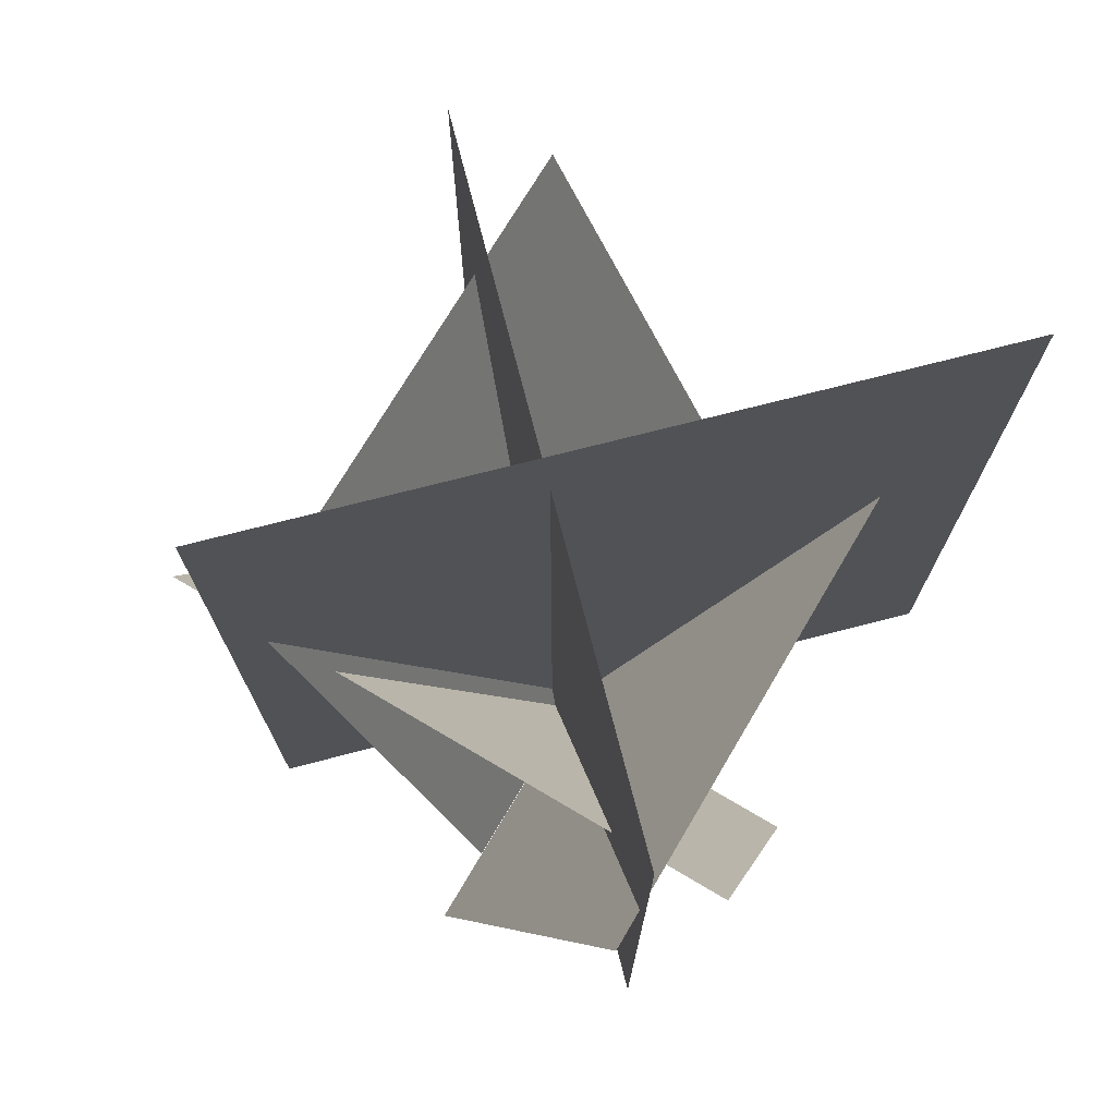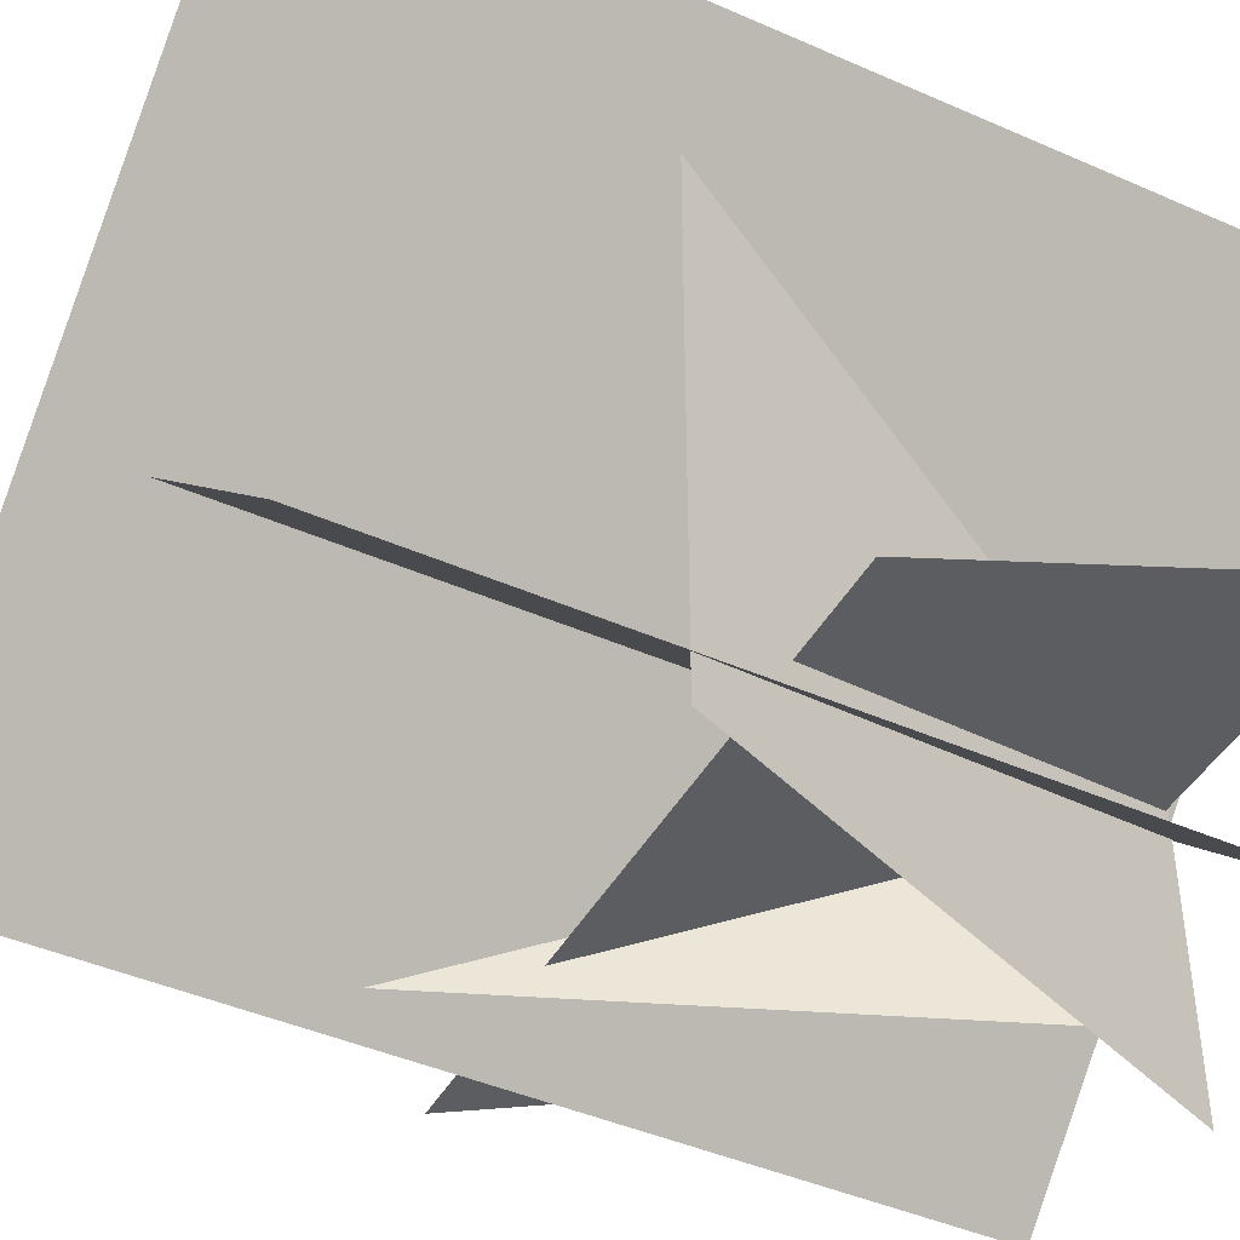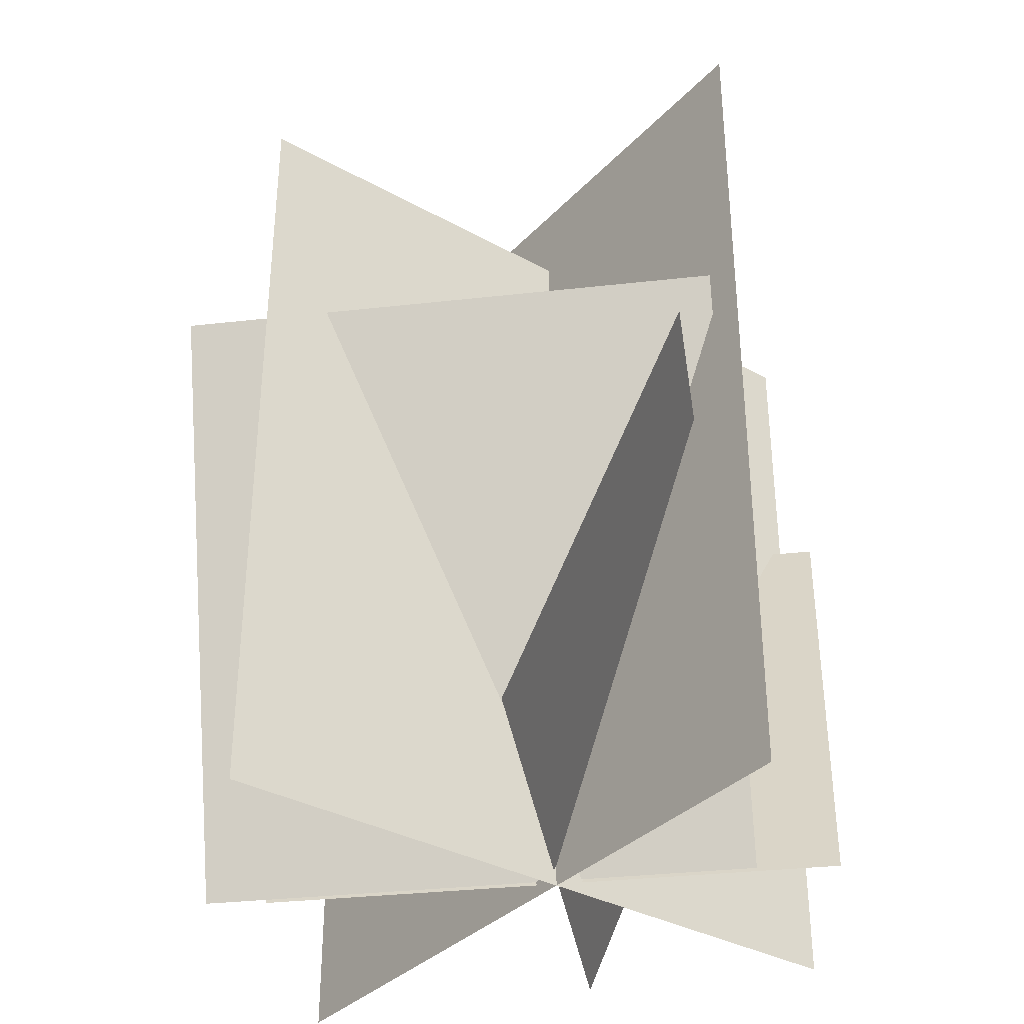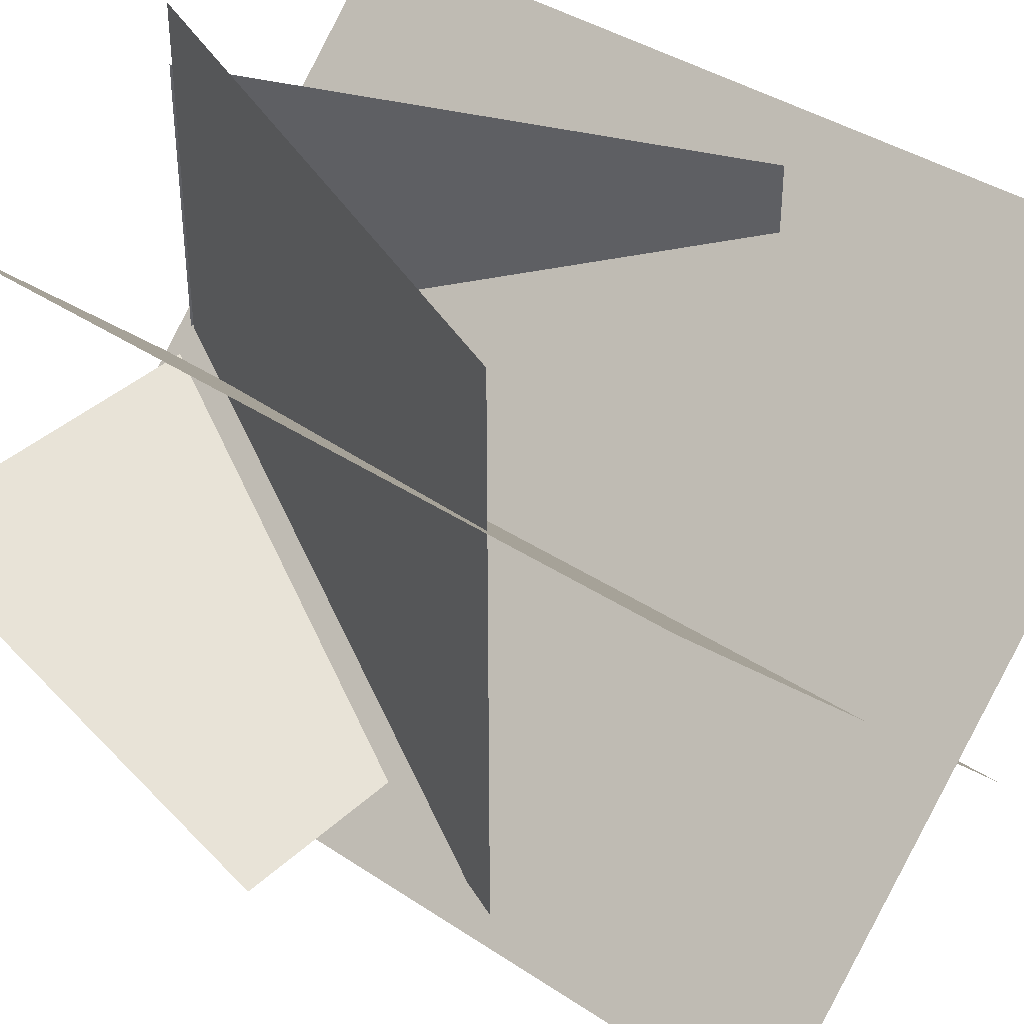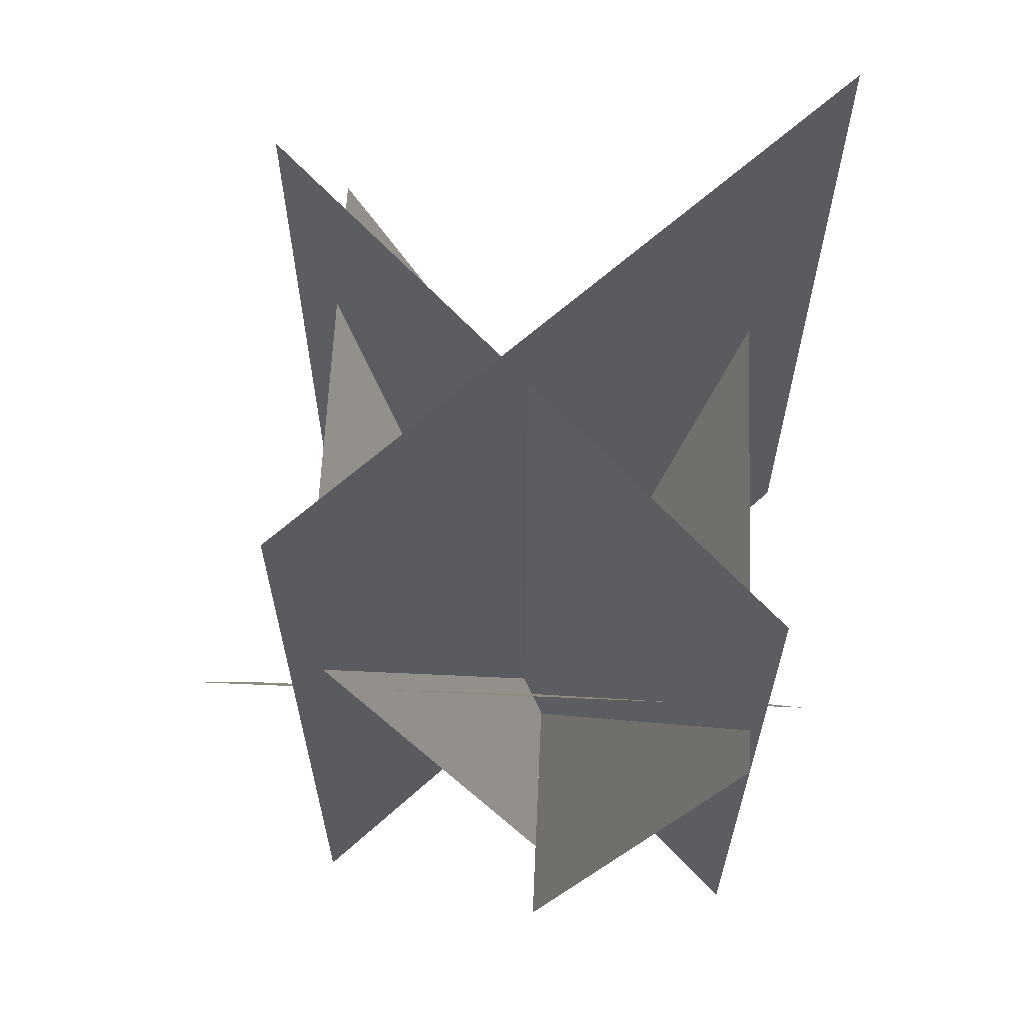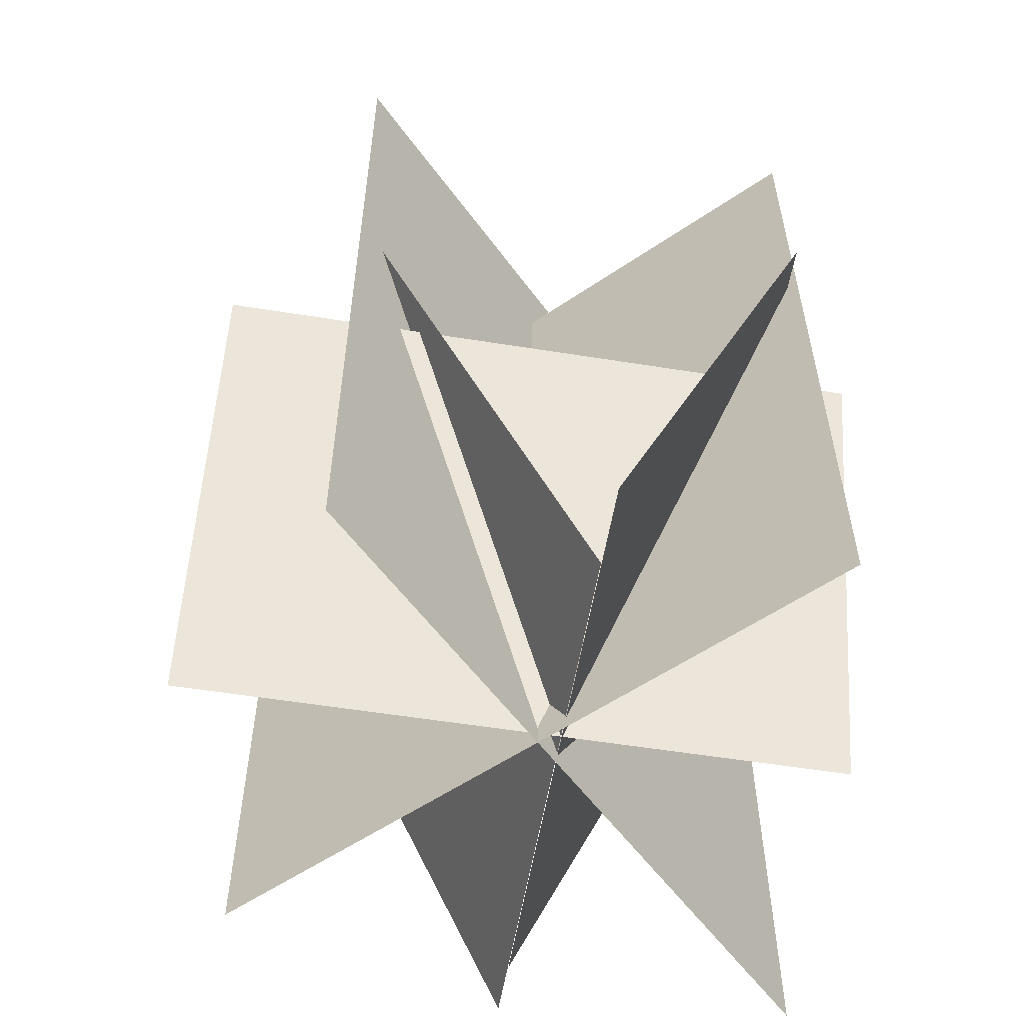
<metadata>
{"format":"obj","ext":"obj","renderer":"f3d","projection":"perspective","resolution":1024,"background":"white","views":[{"elev":73.3,"azim":-149.4,"up":"+Y"},{"elev":-43.8,"azim":-117.4,"up":"+Z"},{"elev":-34.9,"azim":98.5,"up":"+Y"},{"elev":38.1,"azim":130.4,"up":"+Z"},{"elev":63.2,"azim":-177.4,"up":"+Y"},{"elev":-56.4,"azim":170.5,"up":"+Y"}]}
</metadata>
<code>
o cube
v 0.7562 0.46 -0.4386
v 0.7562 0.46 -0.4386
v 0.7562 -0.4801 -0.04925
v 0.7562 -0.4801 -0.04925
v -0.6974 0.46 -0.4386
v -0.6974 0.46 -0.4386
v -0.6974 -0.4801 -0.04925
v -0.6974 -0.4801 -0.04925
f 4 7 5 2
f 8 3 1 6
o cube
v 0.4622 0.8065 0.7661
v 0.4622 0.8065 -0.5
v -0.0707 -0.4801 0.7661
v -0.0707 -0.4801 -0.5
v 0.4622 0.8065 -0.5
v 0.4622 0.8065 0.7661
v -0.0707 -0.4801 -0.5
v -0.0707 -0.4801 0.7661
f 11 12 10 9
f 15 16 14 13
o cube
v 0.4857 1.484 -0.5601
v 0.4857 1.484 -0.5601
v 0.4857 -0.5158 -0.5601
v 0.4857 -0.5158 -0.5601
v -0.7185 1.484 0.6442
v -0.7185 1.484 0.6442
v -0.7185 -0.5158 0.6442
v -0.7185 -0.5158 0.6442
f 20 23 21 18
f 24 19 17 22
o cube
v 0.5766 1.292 0.5419
v 0.5766 1.292 0.5419
v 0.5766 -0.5158 0.5419
v 0.5766 -0.5158 0.5419
v -0.5709 1.292 -0.6055
v -0.5709 1.292 -0.6055
v -0.5709 -0.5158 -0.6055
v -0.5709 -0.5158 -0.6055
f 28 31 29 26
f 32 27 25 30
o cube
v -0.5515 0.6728 0.6255
v -0.5515 0.6728 -0.6856
v -0.07068 -0.488 0.6255
v -0.07068 -0.488 -0.6856
v -0.5515 0.6728 -0.6856
v -0.5515 0.6728 0.6255
v -0.07068 -0.488 -0.6856
v -0.07068 -0.488 0.6255
f 35 36 34 33
f 39 40 38 37

</code>
